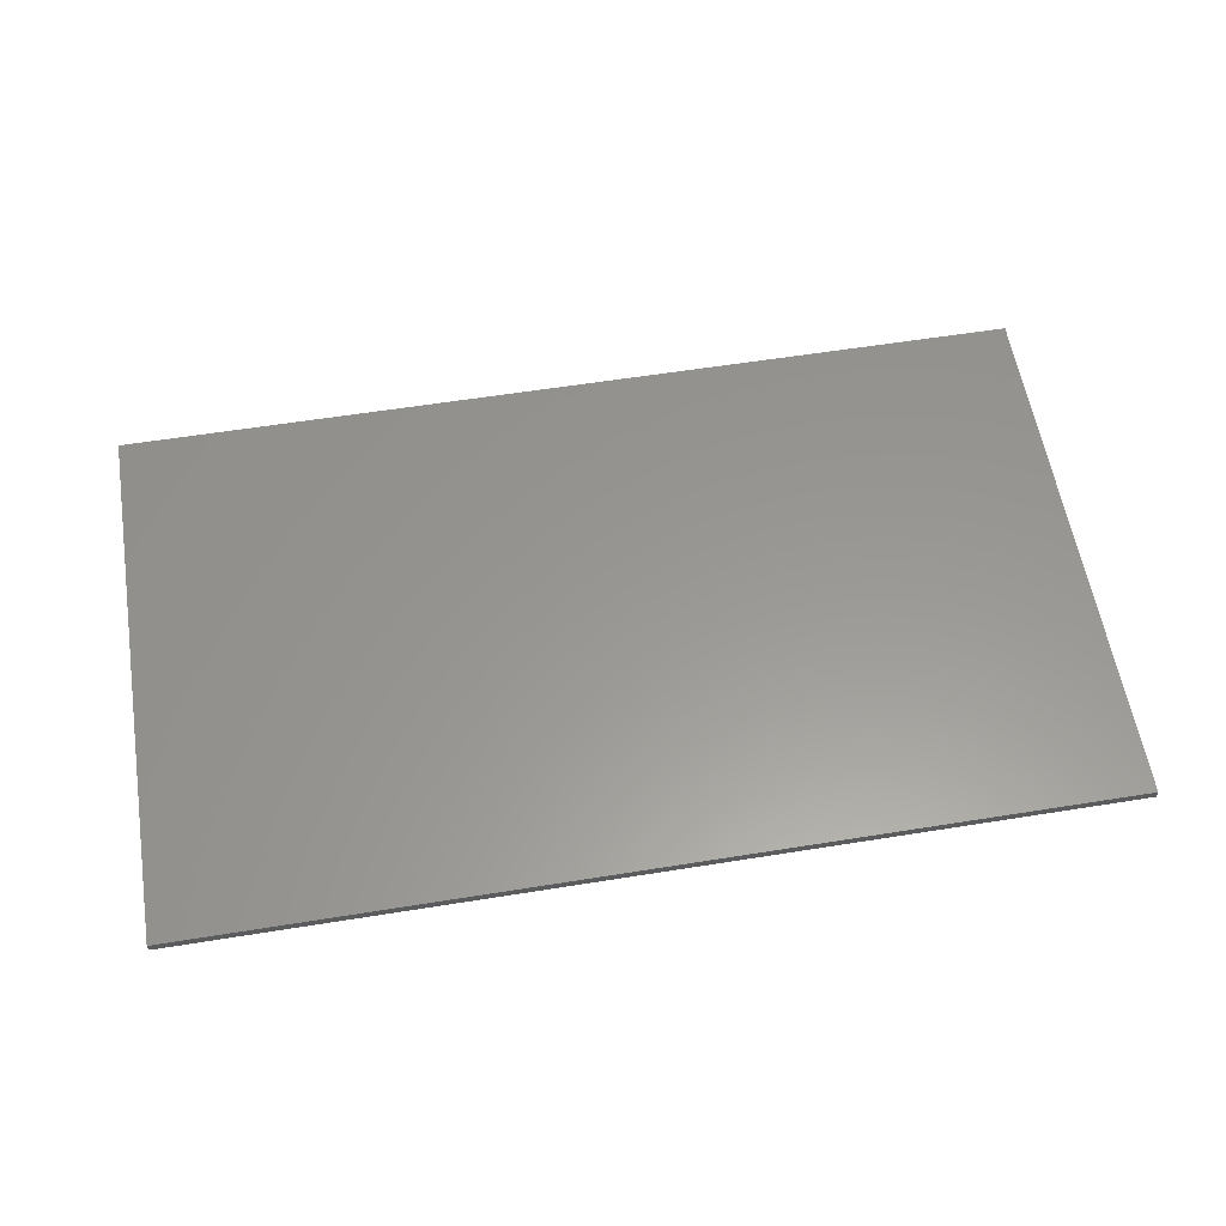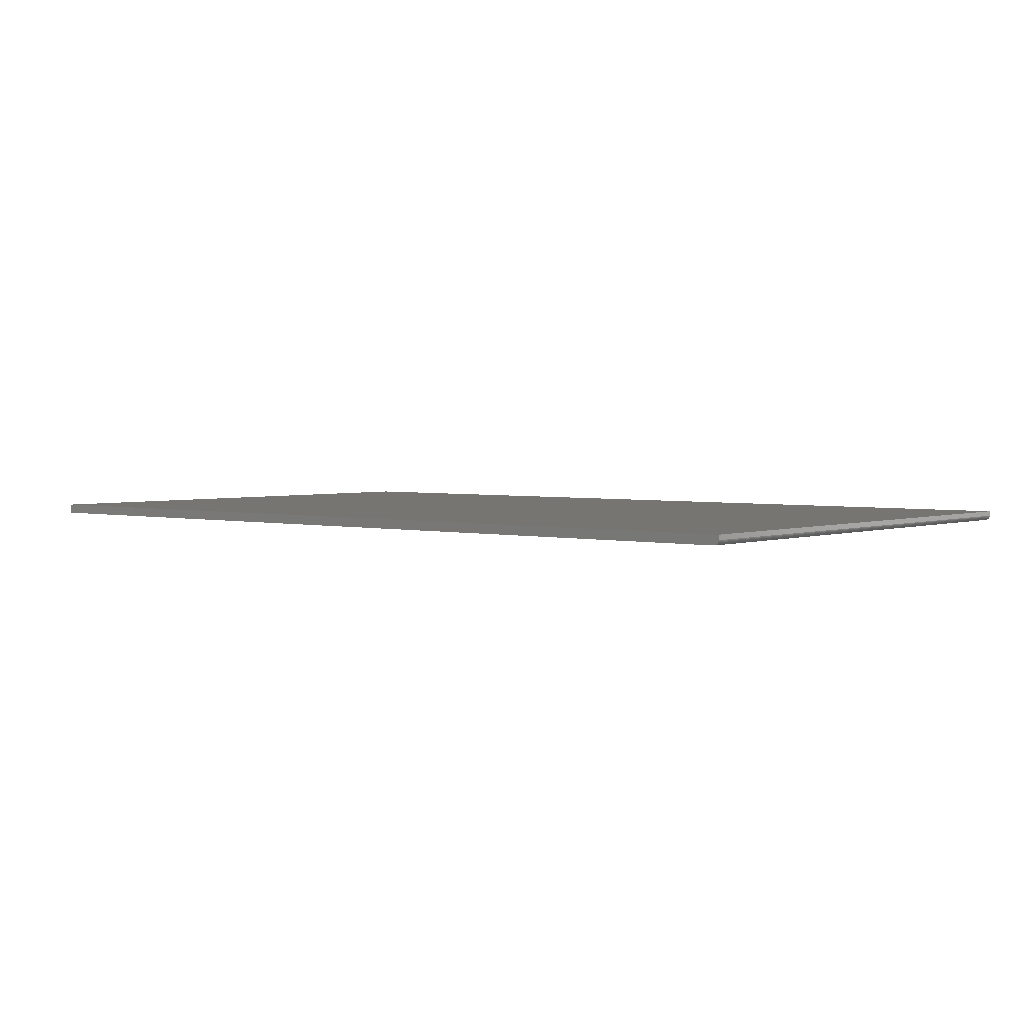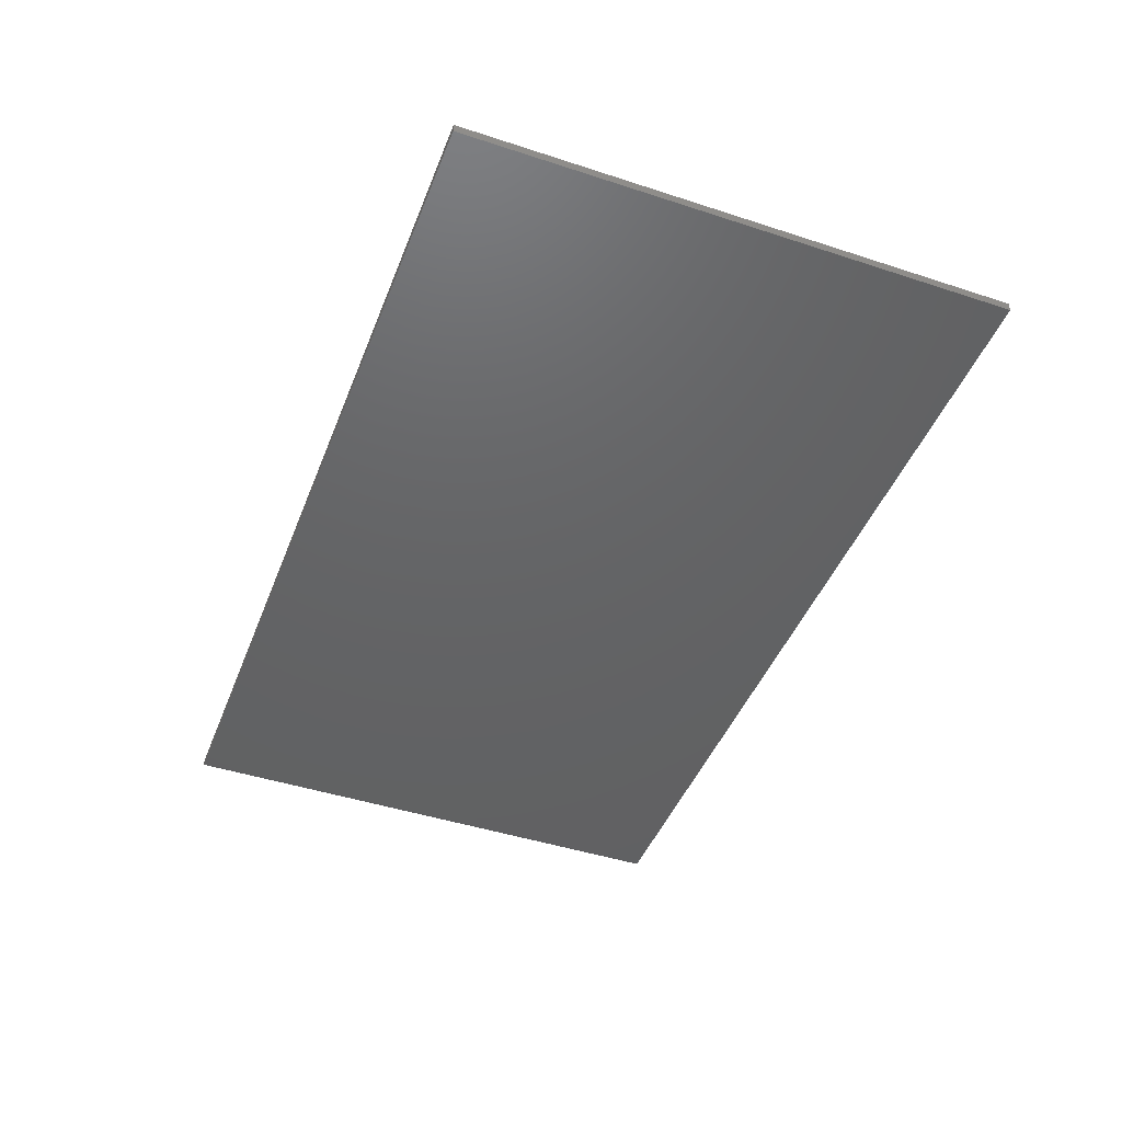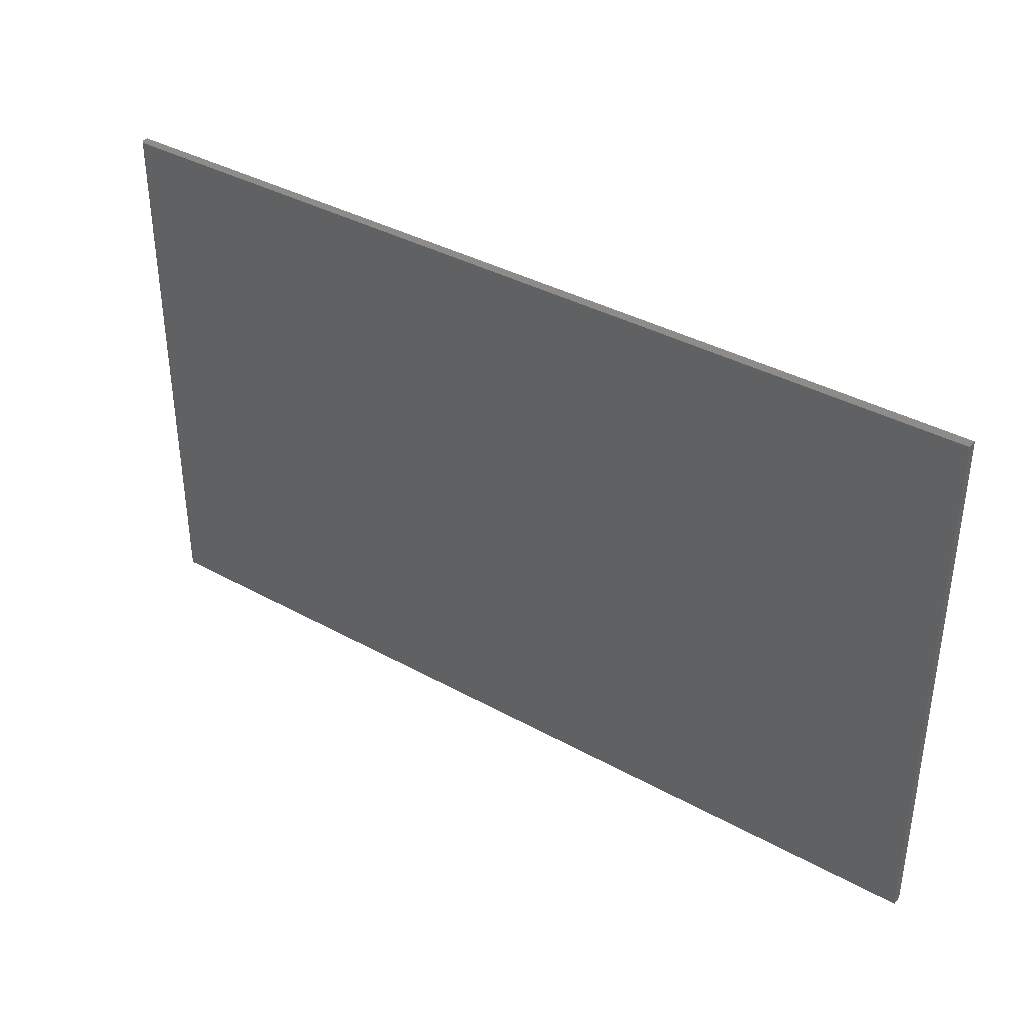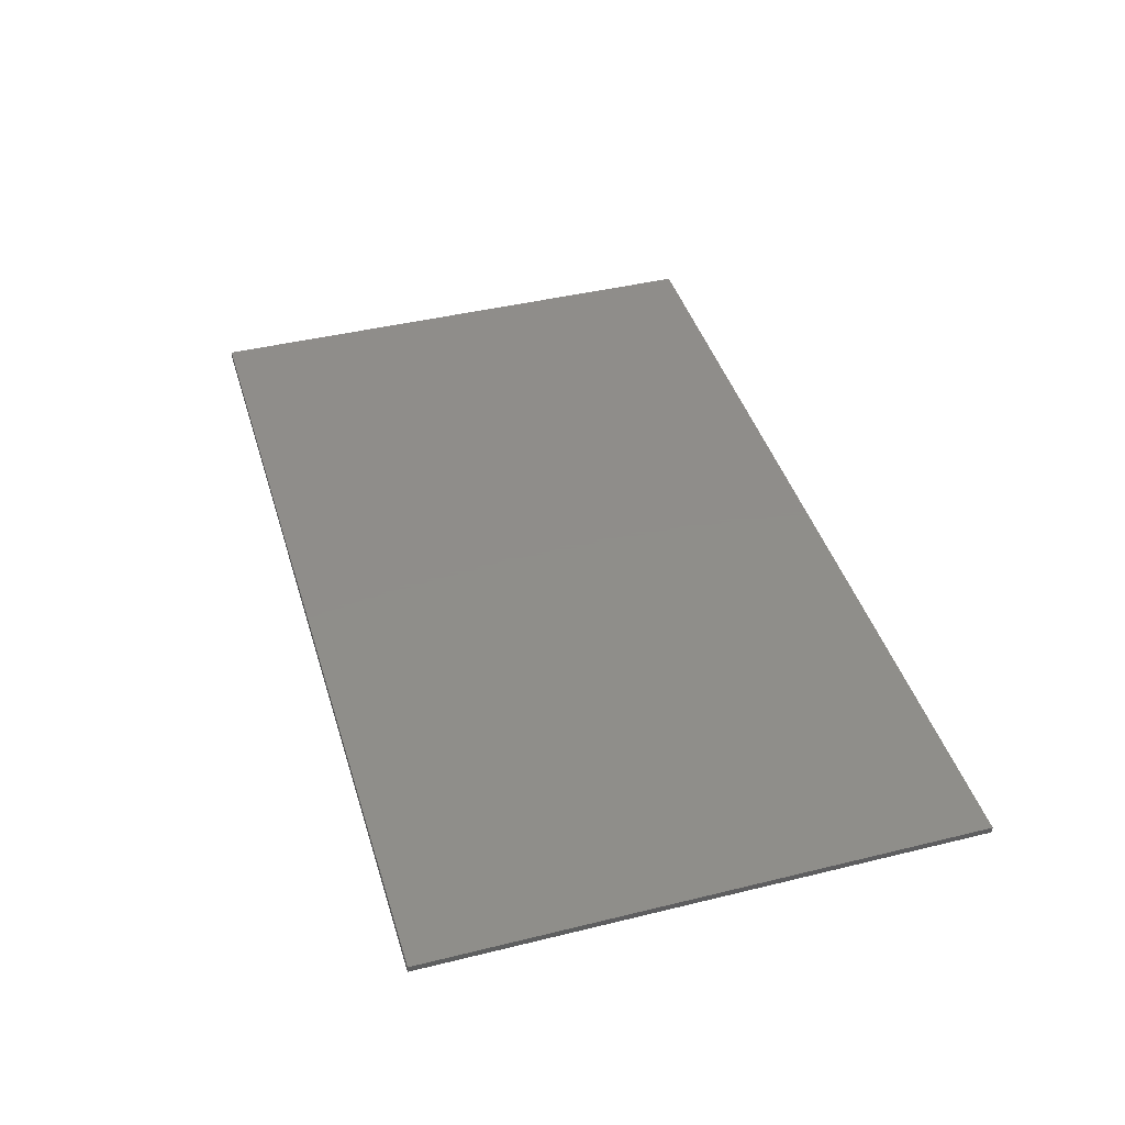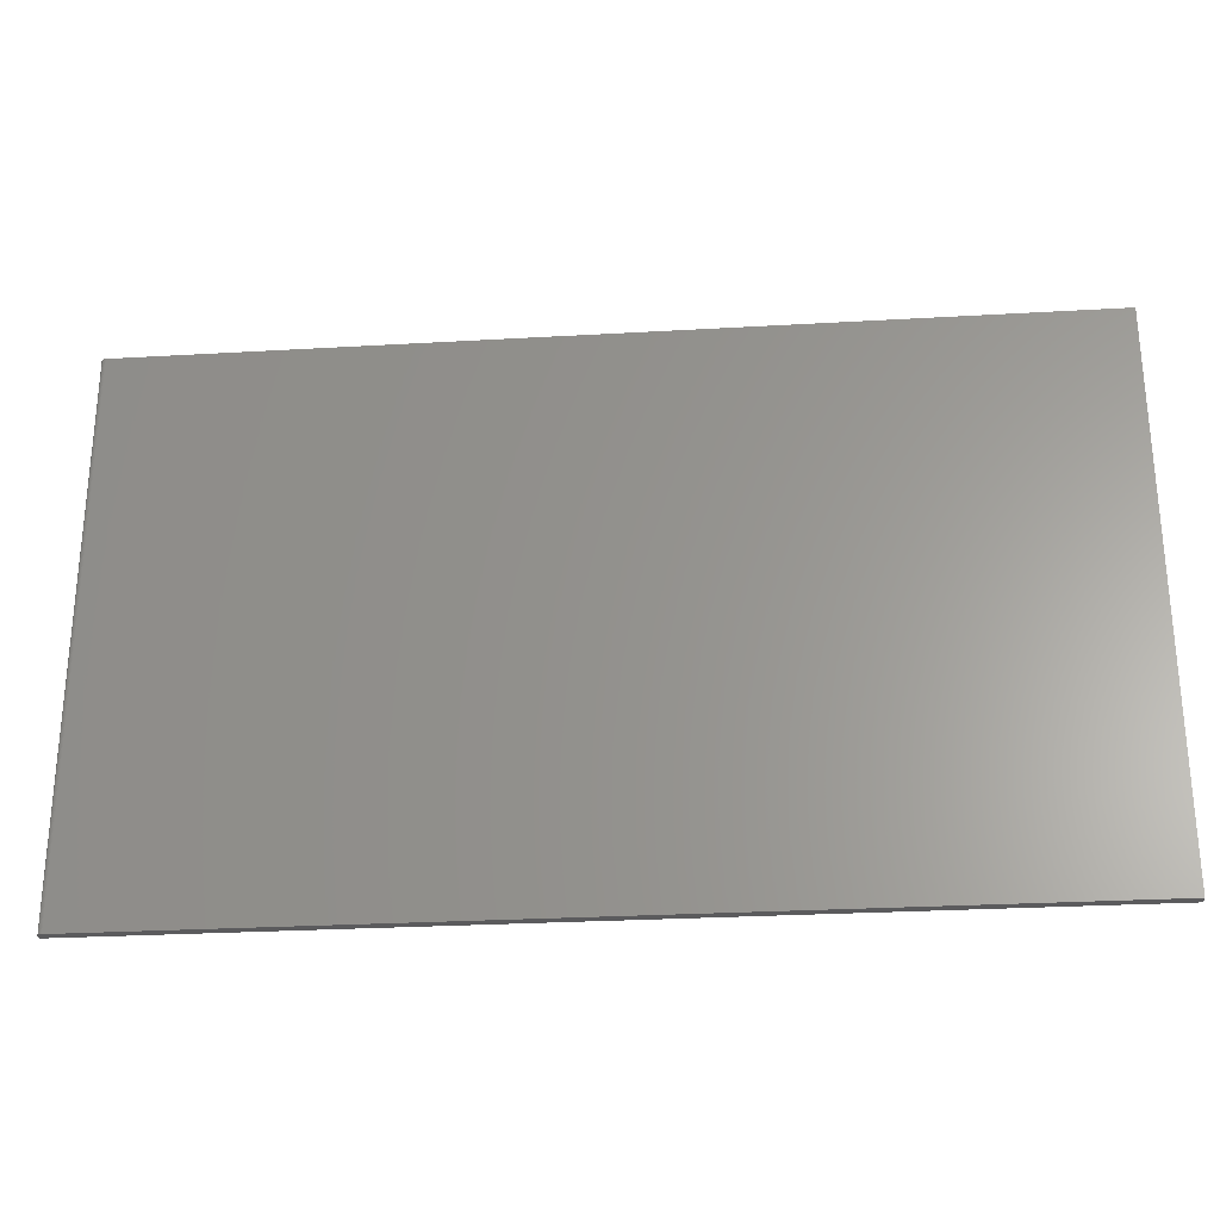
<metadata>
{"format":"stl","ext":"stl","renderer":"f3d","projection":"perspective","resolution":1024,"background":"white","views":[{"elev":58.8,"azim":170.6,"up":"+Z"},{"elev":2.8,"azim":39.6,"up":"+Z"},{"elev":-45.2,"azim":-110.7,"up":"+Z"},{"elev":37.4,"azim":-144.6,"up":"+Y"},{"elev":42.3,"azim":73.6,"up":"+Z"},{"elev":-27.4,"azim":-174.9,"up":"+Y"}]}
</metadata>
<code>
# stl→obj: 24 verts, 44 faces
v 0.7465 -0.4453 -0.006496
v 0.7477 -0.4453 -0.005524
v 0.7487 -0.4453 -0.00434
v -0.75 -0.4453 -0.007812
v 0.7422 -0.4453 -0.007812
v 0.7437 -0.4453 -0.007662
v 0.7452 -0.4453 -0.007218
v -0.75 -0.4453 0.007977
v 0.7494 -0.4453 -0.00299
v 0.7498 -0.4453 -0.001524
v 0.75 -0.4453 -6.245e-17
v 0.75 -0.4453 0.007977
v 0.7487 0.4453 -0.00434
v 0.7477 0.4453 -0.005524
v 0.7465 0.4453 -0.006496
v 0.7452 0.4453 -0.007218
v 0.7437 0.4453 -0.007662
v 0.7422 0.4453 -0.007812
v -0.75 0.4453 -0.007812
v -0.75 0.4453 0.007977
v 0.75 0.4453 0.007977
v 0.75 0.4453 -1.18e-16
v 0.7498 0.4453 -0.001524
v 0.7494 0.4453 -0.00299
f 1 2 3
f 1 4 5
f 1 5 6
f 1 6 7
f 8 4 1
f 8 1 3
f 8 3 9
f 8 9 10
f 8 10 11
f 8 11 12
f 13 14 15
f 15 16 17
f 15 17 18
f 15 18 19
f 20 21 22
f 20 22 23
f 20 23 24
f 20 24 13
f 20 13 15
f 20 15 19
f 22 21 11
f 11 21 12
f 4 19 5
f 5 19 18
f 22 11 23
f 23 11 10
f 23 10 24
f 24 10 9
f 24 9 13
f 13 9 3
f 13 3 14
f 14 3 2
f 14 2 15
f 15 2 1
f 15 1 16
f 16 1 7
f 16 7 17
f 17 7 6
f 17 6 18
f 18 6 5
f 20 19 8
f 8 19 4
f 12 21 8
f 8 21 20

</code>
